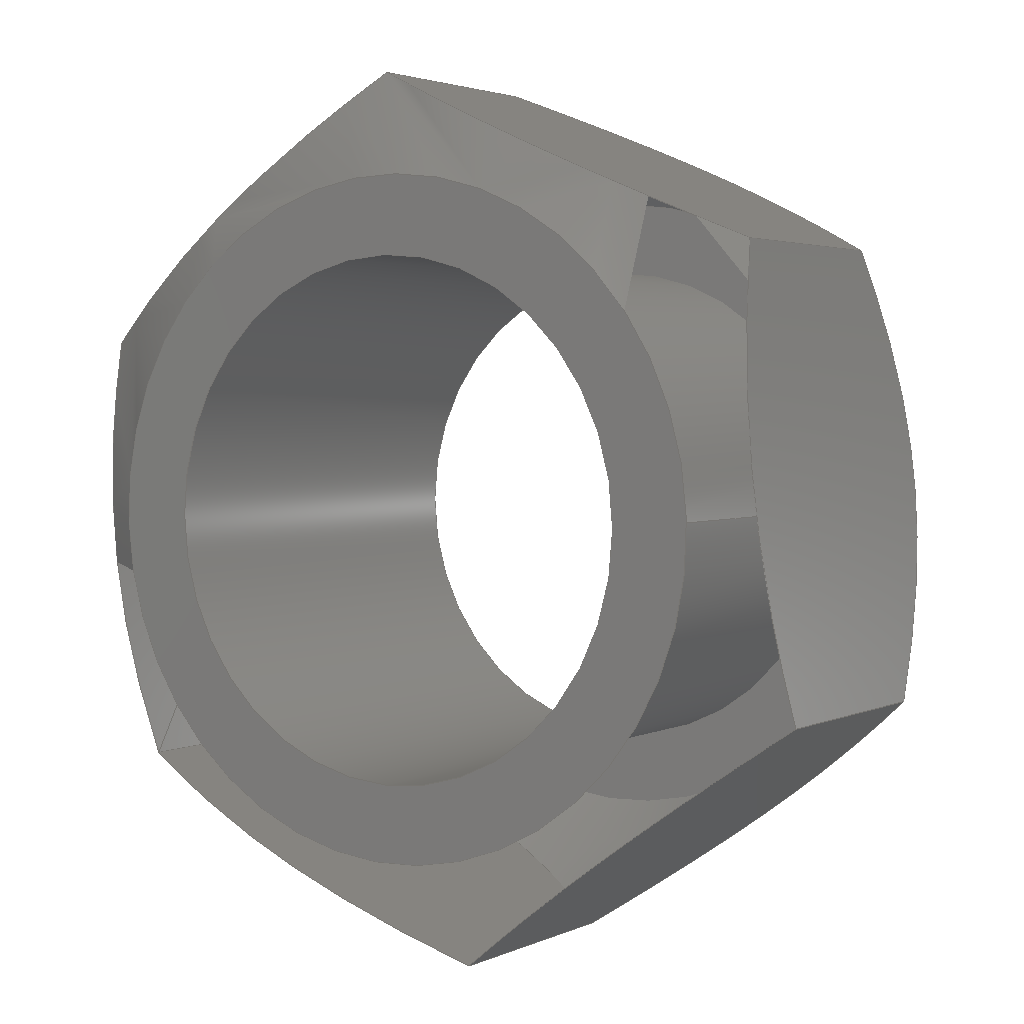
<metadata>
{"format":"step","ext":"stp","renderer":"f3d","projection":"perspective","resolution":1024,"background":"white","views":[{"elev":2.8,"azim":33.7,"up":"+Z"}]}
</metadata>
<code>
ISO-10303-21;
DATA;
#1=MECHANICAL_DESIGN_GEOMETRIC_PRESENTATION_REPRESENTATION('',(#4),#349);
#2=SHAPE_REPRESENTATION_RELATIONSHIP('SRR','None',#359,#3);
#3=ADVANCED_BREP_SHAPE_REPRESENTATION('',(#5),#348);
#4=STYLED_ITEM('',(#368),#5);
#5=MANIFOLD_SOLID_BREP('Body1',#189);
#6=FACE_BOUND('',#51,.T.);
#7=FACE_BOUND('',#53,.T.);
#8=PLANE('',#212);
#9=PLANE('',#213);
#10=PLANE('',#214);
#11=PLANE('',#215);
#12=PLANE('',#216);
#13=PLANE('',#217);
#14=PLANE('',#218);
#15=PLANE('',#219);
#16=(
BOUNDED_CURVE()
B_SPLINE_CURVE(2,(#280,#281,#282),.UNSPECIFIED.,.F.,.F.)
B_SPLINE_CURVE_WITH_KNOTS((3,3),(0.2147,2.652),
 .UNSPECIFIED.)
CURVE()
GEOMETRIC_REPRESENTATION_ITEM()
RATIONAL_B_SPLINE_CURVE((1.031,1.19,1.031))
REPRESENTATION_ITEM('')
);
#17=(
BOUNDED_CURVE()
B_SPLINE_CURVE(2,(#284,#285,#286),.UNSPECIFIED.,.F.,.F.)
B_SPLINE_CURVE_WITH_KNOTS((3,3),(0.2147,2.652),
 .UNSPECIFIED.)
CURVE()
GEOMETRIC_REPRESENTATION_ITEM()
RATIONAL_B_SPLINE_CURVE((1.031,1.19,1.031))
REPRESENTATION_ITEM('')
);
#18=(
BOUNDED_CURVE()
B_SPLINE_CURVE(2,(#288,#289,#290),.UNSPECIFIED.,.F.,.F.)
B_SPLINE_CURVE_WITH_KNOTS((3,3),(0.2147,2.652),
 .UNSPECIFIED.)
CURVE()
GEOMETRIC_REPRESENTATION_ITEM()
RATIONAL_B_SPLINE_CURVE((1.031,1.19,1.031))
REPRESENTATION_ITEM('')
);
#19=(
BOUNDED_CURVE()
B_SPLINE_CURVE(2,(#292,#293,#294),.UNSPECIFIED.,.F.,.F.)
B_SPLINE_CURVE_WITH_KNOTS((3,3),(0.2147,2.652),
 .UNSPECIFIED.)
CURVE()
GEOMETRIC_REPRESENTATION_ITEM()
RATIONAL_B_SPLINE_CURVE((1.031,1.19,1.031))
REPRESENTATION_ITEM('')
);
#20=(
BOUNDED_CURVE()
B_SPLINE_CURVE(2,(#296,#297,#298),.UNSPECIFIED.,.F.,.F.)
B_SPLINE_CURVE_WITH_KNOTS((3,3),(0.2147,2.652),
 .UNSPECIFIED.)
CURVE()
GEOMETRIC_REPRESENTATION_ITEM()
RATIONAL_B_SPLINE_CURVE((1.031,1.19,1.031))
REPRESENTATION_ITEM('')
);
#21=(
BOUNDED_CURVE()
B_SPLINE_CURVE(2,(#299,#300,#301),.UNSPECIFIED.,.F.,.F.)
B_SPLINE_CURVE_WITH_KNOTS((3,3),(0.2147,2.652),
 .UNSPECIFIED.)
CURVE()
GEOMETRIC_REPRESENTATION_ITEM()
RATIONAL_B_SPLINE_CURVE((1.031,1.19,1.031))
REPRESENTATION_ITEM('')
);
#22=(
BOUNDED_CURVE()
B_SPLINE_CURVE(2,(#305,#306,#307),.UNSPECIFIED.,.F.,.F.)
B_SPLINE_CURVE_WITH_KNOTS((3,3),(0.2745,2.616),
 .UNSPECIFIED.)
CURVE()
GEOMETRIC_REPRESENTATION_ITEM()
RATIONAL_B_SPLINE_CURVE((1.042,1.203,1.042))
REPRESENTATION_ITEM('')
);
#23=(
BOUNDED_CURVE()
B_SPLINE_CURVE(2,(#309,#310,#311),.UNSPECIFIED.,.F.,.F.)
B_SPLINE_CURVE_WITH_KNOTS((3,3),(0.2745,2.616),
 .UNSPECIFIED.)
CURVE()
GEOMETRIC_REPRESENTATION_ITEM()
RATIONAL_B_SPLINE_CURVE((1.042,1.203,1.042))
REPRESENTATION_ITEM('')
);
#24=(
BOUNDED_CURVE()
B_SPLINE_CURVE(2,(#313,#314,#315),.UNSPECIFIED.,.F.,.F.)
B_SPLINE_CURVE_WITH_KNOTS((3,3),(0.2745,2.616),
 .UNSPECIFIED.)
CURVE()
GEOMETRIC_REPRESENTATION_ITEM()
RATIONAL_B_SPLINE_CURVE((1.042,1.203,1.042))
REPRESENTATION_ITEM('')
);
#25=(
BOUNDED_CURVE()
B_SPLINE_CURVE(2,(#317,#318,#319),.UNSPECIFIED.,.F.,.F.)
B_SPLINE_CURVE_WITH_KNOTS((3,3),(0.2745,2.616),
 .UNSPECIFIED.)
CURVE()
GEOMETRIC_REPRESENTATION_ITEM()
RATIONAL_B_SPLINE_CURVE((1.042,1.203,1.042))
REPRESENTATION_ITEM('')
);
#26=(
BOUNDED_CURVE()
B_SPLINE_CURVE(2,(#321,#322,#323),.UNSPECIFIED.,.F.,.F.)
B_SPLINE_CURVE_WITH_KNOTS((3,3),(0.2745,2.616),
 .UNSPECIFIED.)
CURVE()
GEOMETRIC_REPRESENTATION_ITEM()
RATIONAL_B_SPLINE_CURVE((1.042,1.203,1.042))
REPRESENTATION_ITEM('')
);
#27=(
BOUNDED_CURVE()
B_SPLINE_CURVE(2,(#324,#325,#326),.UNSPECIFIED.,.F.,.F.)
B_SPLINE_CURVE_WITH_KNOTS((3,3),(0.2745,2.616),
 .UNSPECIFIED.)
CURVE()
GEOMETRIC_REPRESENTATION_ITEM()
RATIONAL_B_SPLINE_CURVE((1.042,1.203,1.042))
REPRESENTATION_ITEM('')
);
#28=CONICAL_SURFACE('',#206,0.7825,0.6743);
#29=CONICAL_SURFACE('',#209,0.7919,1.008);
#30=FACE_OUTER_BOUND('',#41,.T.);
#31=FACE_OUTER_BOUND('',#42,.T.);
#32=FACE_OUTER_BOUND('',#43,.T.);
#33=FACE_OUTER_BOUND('',#44,.T.);
#34=FACE_OUTER_BOUND('',#45,.T.);
#35=FACE_OUTER_BOUND('',#46,.T.);
#36=FACE_OUTER_BOUND('',#47,.T.);
#37=FACE_OUTER_BOUND('',#48,.T.);
#38=FACE_OUTER_BOUND('',#49,.T.);
#39=FACE_OUTER_BOUND('',#50,.T.);
#40=FACE_OUTER_BOUND('',#52,.T.);
#41=EDGE_LOOP('',(#123,#124,#125,#126));
#42=EDGE_LOOP('',(#127,#128,#129,#130,#131,#132,#133,#134,#135,#136));
#43=EDGE_LOOP('',(#137,#138,#139,#140,#141,#142,#143,#144,#145,#146));
#44=EDGE_LOOP('',(#147,#148,#149,#150));
#45=EDGE_LOOP('',(#151,#152,#153,#154));
#46=EDGE_LOOP('',(#155,#156,#157,#158));
#47=EDGE_LOOP('',(#159,#160,#161,#162));
#48=EDGE_LOOP('',(#163,#164,#165,#166));
#49=EDGE_LOOP('',(#167,#168,#169,#170));
#50=EDGE_LOOP('',(#171,#172));
#51=EDGE_LOOP('',(#173));
#52=EDGE_LOOP('',(#174,#175));
#53=EDGE_LOOP('',(#176));
#54=LINE('',#270,#63);
#55=LINE('',#278,#64);
#56=LINE('',#328,#65);
#57=LINE('',#333,#66);
#58=LINE('',#334,#67);
#59=LINE('',#336,#68);
#60=LINE('',#338,#69);
#61=LINE('',#340,#70);
#62=LINE('',#342,#71);
#63=VECTOR('',#226,0.5);
#64=VECTOR('',#235,0.7825);
#65=VECTOR('',#238,0.7919);
#66=VECTOR('',#245,0.3937);
#67=VECTOR('',#246,0.3937);
#68=VECTOR('',#249,0.3937);
#69=VECTOR('',#252,0.3937);
#70=VECTOR('',#255,0.3937);
#71=VECTOR('',#258,0.3937);
#72=CIRCLE('',#204,0.5);
#73=CIRCLE('',#205,0.5);
#74=CIRCLE('',#207,0.6495);
#75=CIRCLE('',#208,0.6495);
#76=CIRCLE('',#210,0.6495);
#77=CIRCLE('',#211,0.6495);
#78=VERTEX_POINT('',#267);
#79=VERTEX_POINT('',#269);
#80=VERTEX_POINT('',#273);
#81=VERTEX_POINT('',#274);
#82=VERTEX_POINT('',#277);
#83=VERTEX_POINT('',#279);
#84=VERTEX_POINT('',#283);
#85=VERTEX_POINT('',#287);
#86=VERTEX_POINT('',#291);
#87=VERTEX_POINT('',#295);
#88=VERTEX_POINT('',#303);
#89=VERTEX_POINT('',#304);
#90=VERTEX_POINT('',#308);
#91=VERTEX_POINT('',#312);
#92=VERTEX_POINT('',#316);
#93=VERTEX_POINT('',#320);
#94=VERTEX_POINT('',#327);
#95=VERTEX_POINT('',#329);
#96=EDGE_CURVE('',#78,#78,#72,.T.);
#97=EDGE_CURVE('',#78,#79,#54,.T.);
#98=EDGE_CURVE('',#79,#79,#73,.T.);
#99=EDGE_CURVE('',#80,#81,#74,.T.);
#100=EDGE_CURVE('',#81,#80,#75,.T.);
#101=EDGE_CURVE('',#81,#82,#55,.T.);
#102=EDGE_CURVE('',#83,#82,#16,.T.);
#103=EDGE_CURVE('',#84,#83,#17,.T.);
#104=EDGE_CURVE('',#85,#84,#18,.T.);
#105=EDGE_CURVE('',#86,#85,#19,.T.);
#106=EDGE_CURVE('',#87,#86,#20,.T.);
#107=EDGE_CURVE('',#82,#87,#21,.T.);
#108=EDGE_CURVE('',#88,#89,#22,.T.);
#109=EDGE_CURVE('',#90,#88,#23,.T.);
#110=EDGE_CURVE('',#91,#90,#24,.T.);
#111=EDGE_CURVE('',#92,#91,#25,.T.);
#112=EDGE_CURVE('',#93,#92,#26,.T.);
#113=EDGE_CURVE('',#89,#93,#27,.T.);
#114=EDGE_CURVE('',#89,#94,#56,.T.);
#115=EDGE_CURVE('',#95,#94,#76,.T.);
#116=EDGE_CURVE('',#94,#95,#77,.T.);
#117=EDGE_CURVE('',#93,#83,#57,.T.);
#118=EDGE_CURVE('',#92,#84,#58,.T.);
#119=EDGE_CURVE('',#91,#85,#59,.T.);
#120=EDGE_CURVE('',#89,#82,#60,.T.);
#121=EDGE_CURVE('',#88,#87,#61,.T.);
#122=EDGE_CURVE('',#90,#86,#62,.T.);
#123=ORIENTED_EDGE('',*,*,#96,.F.);
#124=ORIENTED_EDGE('',*,*,#97,.T.);
#125=ORIENTED_EDGE('',*,*,#98,.F.);
#126=ORIENTED_EDGE('',*,*,#97,.F.);
#127=ORIENTED_EDGE('',*,*,#99,.F.);
#128=ORIENTED_EDGE('',*,*,#100,.F.);
#129=ORIENTED_EDGE('',*,*,#101,.T.);
#130=ORIENTED_EDGE('',*,*,#102,.F.);
#131=ORIENTED_EDGE('',*,*,#103,.F.);
#132=ORIENTED_EDGE('',*,*,#104,.F.);
#133=ORIENTED_EDGE('',*,*,#105,.F.);
#134=ORIENTED_EDGE('',*,*,#106,.F.);
#135=ORIENTED_EDGE('',*,*,#107,.F.);
#136=ORIENTED_EDGE('',*,*,#101,.F.);
#137=ORIENTED_EDGE('',*,*,#108,.F.);
#138=ORIENTED_EDGE('',*,*,#109,.F.);
#139=ORIENTED_EDGE('',*,*,#110,.F.);
#140=ORIENTED_EDGE('',*,*,#111,.F.);
#141=ORIENTED_EDGE('',*,*,#112,.F.);
#142=ORIENTED_EDGE('',*,*,#113,.F.);
#143=ORIENTED_EDGE('',*,*,#114,.T.);
#144=ORIENTED_EDGE('',*,*,#115,.F.);
#145=ORIENTED_EDGE('',*,*,#116,.F.);
#146=ORIENTED_EDGE('',*,*,#114,.F.);
#147=ORIENTED_EDGE('',*,*,#103,.T.);
#148=ORIENTED_EDGE('',*,*,#117,.F.);
#149=ORIENTED_EDGE('',*,*,#112,.T.);
#150=ORIENTED_EDGE('',*,*,#118,.T.);
#151=ORIENTED_EDGE('',*,*,#104,.T.);
#152=ORIENTED_EDGE('',*,*,#118,.F.);
#153=ORIENTED_EDGE('',*,*,#111,.T.);
#154=ORIENTED_EDGE('',*,*,#119,.T.);
#155=ORIENTED_EDGE('',*,*,#102,.T.);
#156=ORIENTED_EDGE('',*,*,#120,.F.);
#157=ORIENTED_EDGE('',*,*,#113,.T.);
#158=ORIENTED_EDGE('',*,*,#117,.T.);
#159=ORIENTED_EDGE('',*,*,#107,.T.);
#160=ORIENTED_EDGE('',*,*,#121,.F.);
#161=ORIENTED_EDGE('',*,*,#108,.T.);
#162=ORIENTED_EDGE('',*,*,#120,.T.);
#163=ORIENTED_EDGE('',*,*,#106,.T.);
#164=ORIENTED_EDGE('',*,*,#122,.F.);
#165=ORIENTED_EDGE('',*,*,#109,.T.);
#166=ORIENTED_EDGE('',*,*,#121,.T.);
#167=ORIENTED_EDGE('',*,*,#105,.T.);
#168=ORIENTED_EDGE('',*,*,#119,.F.);
#169=ORIENTED_EDGE('',*,*,#110,.T.);
#170=ORIENTED_EDGE('',*,*,#122,.T.);
#171=ORIENTED_EDGE('',*,*,#99,.T.);
#172=ORIENTED_EDGE('',*,*,#100,.T.);
#173=ORIENTED_EDGE('',*,*,#96,.T.);
#174=ORIENTED_EDGE('',*,*,#115,.T.);
#175=ORIENTED_EDGE('',*,*,#116,.T.);
#176=ORIENTED_EDGE('',*,*,#98,.T.);
#177=CYLINDRICAL_SURFACE('',#203,0.5);
#178=ADVANCED_FACE('',(#30),#177,.F.);
#179=ADVANCED_FACE('',(#31),#28,.T.);
#180=ADVANCED_FACE('',(#32),#29,.T.);
#181=ADVANCED_FACE('',(#33),#8,.T.);
#182=ADVANCED_FACE('',(#34),#9,.T.);
#183=ADVANCED_FACE('',(#35),#10,.T.);
#184=ADVANCED_FACE('',(#36),#11,.T.);
#185=ADVANCED_FACE('',(#37),#12,.T.);
#186=ADVANCED_FACE('',(#38),#13,.T.);
#187=ADVANCED_FACE('',(#39,#6),#14,.T.);
#188=ADVANCED_FACE('',(#40,#7),#15,.F.);
#189=CLOSED_SHELL('',(#178,#179,#180,#181,#182,#183,#184,#185,#186,#187,
#188));
#190=DERIVED_UNIT_ELEMENT(#192,1);
#191=DERIVED_UNIT_ELEMENT(#353,3);
#192=(
MASS_UNIT()
NAMED_UNIT(*)
SI_UNIT(.KILO.,.GRAM.)
);
#193=DERIVED_UNIT((#190,#191));
#194=MEASURE_REPRESENTATION_ITEM('density measure',
POSITIVE_RATIO_MEASURE(7850),#193);
#195=PROPERTY_DEFINITION_REPRESENTATION(#200,#197);
#196=PROPERTY_DEFINITION_REPRESENTATION(#201,#198);
#197=REPRESENTATION('material name',(#199),#348);
#198=REPRESENTATION('density',(#194),#348);
#199=DESCRIPTIVE_REPRESENTATION_ITEM('Steel','Steel');
#200=PROPERTY_DEFINITION('material property','material name',#361);
#201=PROPERTY_DEFINITION('material property','density of part',#361);
#202=AXIS2_PLACEMENT_3D('placement',#265,#220,#221);
#203=AXIS2_PLACEMENT_3D('',#266,#222,#223);
#204=AXIS2_PLACEMENT_3D('',#268,#224,#225);
#205=AXIS2_PLACEMENT_3D('',#271,#227,#228);
#206=AXIS2_PLACEMENT_3D('',#272,#229,#230);
#207=AXIS2_PLACEMENT_3D('',#275,#231,#232);
#208=AXIS2_PLACEMENT_3D('',#276,#233,#234);
#209=AXIS2_PLACEMENT_3D('',#302,#236,#237);
#210=AXIS2_PLACEMENT_3D('',#330,#239,#240);
#211=AXIS2_PLACEMENT_3D('',#331,#241,#242);
#212=AXIS2_PLACEMENT_3D('',#332,#243,#244);
#213=AXIS2_PLACEMENT_3D('',#335,#247,#248);
#214=AXIS2_PLACEMENT_3D('',#337,#250,#251);
#215=AXIS2_PLACEMENT_3D('',#339,#253,#254);
#216=AXIS2_PLACEMENT_3D('',#341,#256,#257);
#217=AXIS2_PLACEMENT_3D('',#343,#259,#260);
#218=AXIS2_PLACEMENT_3D('',#344,#261,#262);
#219=AXIS2_PLACEMENT_3D('',#345,#263,#264);
#220=DIRECTION('axis',(0,0,1));
#221=DIRECTION('refdir',(1,0,0));
#222=DIRECTION('center_axis',(0,-1,0));
#223=DIRECTION('ref_axis',(-1,0,0));
#224=DIRECTION('center_axis',(0,-1,0));
#225=DIRECTION('ref_axis',(-1,0,0));
#226=DIRECTION('',(0,-1,0));
#227=DIRECTION('center_axis',(0,1,0));
#228=DIRECTION('ref_axis',(-1,0,0));
#229=DIRECTION('center_axis',(7.942e-15,-1,5.842e-15));
#230=DIRECTION('ref_axis',(0.8055,9.865e-15,0.5926));
#231=DIRECTION('center_axis',(0,1,0));
#232=DIRECTION('ref_axis',(0.8055,9.865e-15,0.5926));
#233=DIRECTION('center_axis',(0,1,0));
#234=DIRECTION('ref_axis',(0.8055,9.865e-15,0.5926));
#235=DIRECTION('',(-0.5029,-0.7812,-0.37));
#236=DIRECTION('center_axis',(-7.942e-15,1,-5.842e-15));
#237=DIRECTION('ref_axis',(0.8055,9.841e-15,0.5926));
#238=DIRECTION('',(0.6814,-0.5332,0.5013));
#239=DIRECTION('center_axis',(0,-1,0));
#240=DIRECTION('ref_axis',(0.8055,9.841e-15,0.5926));
#241=DIRECTION('center_axis',(0,-1,0));
#242=DIRECTION('ref_axis',(0.8055,9.841e-15,0.5926));
#243=DIRECTION('center_axis',(-0.5926,0,0.8055));
#244=DIRECTION('ref_axis',(0.8055,0,0.5926));
#245=DIRECTION('',(0,1,0));
#246=DIRECTION('',(0,1,0));
#247=DIRECTION('center_axis',(0.4013,0,0.9159));
#248=DIRECTION('ref_axis',(0.9159,0,-0.4013));
#249=DIRECTION('',(0,1,0));
#250=DIRECTION('center_axis',(-0.9939,0,-0.1104));
#251=DIRECTION('ref_axis',(-0.1104,0,0.9939));
#252=DIRECTION('',(0,1,0));
#253=DIRECTION('center_axis',(-0.4013,0,-0.9159));
#254=DIRECTION('ref_axis',(-0.9159,0,0.4013));
#255=DIRECTION('',(0,1,0));
#256=DIRECTION('center_axis',(0.5926,0,-0.8055));
#257=DIRECTION('ref_axis',(-0.8055,0,-0.5926));
#258=DIRECTION('',(0,1,0));
#259=DIRECTION('center_axis',(0.9939,0,0.1104));
#260=DIRECTION('ref_axis',(0.1104,0,-0.9939));
#261=DIRECTION('center_axis',(0,1,0));
#262=DIRECTION('ref_axis',(0,0,1));
#263=DIRECTION('center_axis',(0,1,0));
#264=DIRECTION('ref_axis',(1,0,0));
#265=CARTESIAN_POINT('',(0,0,0));
#266=CARTESIAN_POINT('Origin',(0,0.8594,0));
#267=CARTESIAN_POINT('',(0.5,0.8594,-6.123e-17));
#268=CARTESIAN_POINT('Origin',(0,0.8594,0));
#269=CARTESIAN_POINT('',(0.5,0,-6.123e-17));
#270=CARTESIAN_POINT('',(0.5,0.8594,6.123e-17));
#271=CARTESIAN_POINT('Origin',(0,0,0));
#272=CARTESIAN_POINT('Origin',(-1.925e-15,0.693,
-1.298e-15));
#273=CARTESIAN_POINT('',(0.5232,0.8594,0.3849));
#274=CARTESIAN_POINT('',(-0.5232,0.8594,-0.3849));
#275=CARTESIAN_POINT('Origin',(-3.246e-15,0.8594,-2.27e-15));
#276=CARTESIAN_POINT('Origin',(-3.246e-15,0.8594,-2.27e-15));
#277=CARTESIAN_POINT('',(-0.6976,0.5885,-0.5132));
#278=CARTESIAN_POINT('',(-0.6303,0.693,-0.4637));
#279=CARTESIAN_POINT('',(-0.7932,0.5885,0.3475));
#280=CARTESIAN_POINT('Ctrl Pts',(-0.7932,0.5885,0.3475));
#281=CARTESIAN_POINT('Ctrl Pts',(-0.7454,0.8594,-0.08282));
#282=CARTESIAN_POINT('Ctrl Pts',(-0.6976,0.5885,-0.5132));
#283=CARTESIAN_POINT('',(-0.09564,0.5885,0.8607));
#284=CARTESIAN_POINT('Ctrl Pts',(-0.09564,0.5885,
0.8607));
#285=CARTESIAN_POINT('Ctrl Pts',(-0.4444,0.8594,0.6041));
#286=CARTESIAN_POINT('Ctrl Pts',(-0.7932,0.5885,0.3475));
#287=CARTESIAN_POINT('',(0.6976,0.5885,0.5132));
#288=CARTESIAN_POINT('Ctrl Pts',(0.6976,0.5885,0.5132));
#289=CARTESIAN_POINT('Ctrl Pts',(0.301,0.8594,0.687));
#290=CARTESIAN_POINT('Ctrl Pts',(-0.09564,0.5885,
0.8607));
#291=CARTESIAN_POINT('',(0.7932,0.5885,-0.3475));
#292=CARTESIAN_POINT('Ctrl Pts',(0.7932,0.5885,-0.3475));
#293=CARTESIAN_POINT('Ctrl Pts',(0.7454,0.8594,0.08282));
#294=CARTESIAN_POINT('Ctrl Pts',(0.6976,0.5885,0.5132));
#295=CARTESIAN_POINT('',(0.09564,0.5885,-0.8607));
#296=CARTESIAN_POINT('Ctrl Pts',(0.09564,0.5885,-0.8607));
#297=CARTESIAN_POINT('Ctrl Pts',(0.4444,0.8594,-0.6041));
#298=CARTESIAN_POINT('Ctrl Pts',(0.7932,0.5885,-0.3475));
#299=CARTESIAN_POINT('Ctrl Pts',(-0.6976,0.5885,-0.5132));
#300=CARTESIAN_POINT('Ctrl Pts',(-0.301,0.8594,-0.687));
#301=CARTESIAN_POINT('Ctrl Pts',(0.09564,0.5885,-0.8607));
#302=CARTESIAN_POINT('Origin',(2.866e-15,0.08973,
2.226e-15));
#303=CARTESIAN_POINT('',(0.09564,0.1365,-0.8607));
#304=CARTESIAN_POINT('',(-0.6976,0.1365,-0.5132));
#305=CARTESIAN_POINT('Ctrl Pts',(0.09564,0.1365,-0.8607));
#306=CARTESIAN_POINT('Ctrl Pts',(-0.301,5.901e-15,
-0.687));
#307=CARTESIAN_POINT('Ctrl Pts',(-0.6976,0.1365,-0.5132));
#308=CARTESIAN_POINT('',(0.7932,0.1365,-0.3475));
#309=CARTESIAN_POINT('Ctrl Pts',(0.7932,0.1365,-0.3475));
#310=CARTESIAN_POINT('Ctrl Pts',(0.4444,1.005e-14,
-0.6041));
#311=CARTESIAN_POINT('Ctrl Pts',(0.09564,0.1365,-0.8607));
#312=CARTESIAN_POINT('',(0.6976,0.1365,0.5132));
#313=CARTESIAN_POINT('Ctrl Pts',(0.6976,0.1365,0.5132));
#314=CARTESIAN_POINT('Ctrl Pts',(0.7454,1.438e-14,
0.08282));
#315=CARTESIAN_POINT('Ctrl Pts',(0.7932,0.1365,-0.3475));
#316=CARTESIAN_POINT('',(-0.09564,0.1365,0.8607));
#317=CARTESIAN_POINT('Ctrl Pts',(-0.09564,0.1365,
0.8607));
#318=CARTESIAN_POINT('Ctrl Pts',(0.301,1.508e-14,
0.687));
#319=CARTESIAN_POINT('Ctrl Pts',(0.6976,0.1365,0.5132));
#320=CARTESIAN_POINT('',(-0.7932,0.1365,0.3475));
#321=CARTESIAN_POINT('Ctrl Pts',(-0.7932,0.1365,0.3475));
#322=CARTESIAN_POINT('Ctrl Pts',(-0.4444,1.084e-14,
0.6041));
#323=CARTESIAN_POINT('Ctrl Pts',(-0.09564,0.1365,
0.8607));
#324=CARTESIAN_POINT('Ctrl Pts',(-0.6976,0.1365,-0.5132));
#325=CARTESIAN_POINT('Ctrl Pts',(-0.7454,6.316e-15,
-0.08282));
#326=CARTESIAN_POINT('Ctrl Pts',(-0.7932,0.1365,0.3475));
#327=CARTESIAN_POINT('',(-0.5232,-6.502e-15,-0.3849));
#328=CARTESIAN_POINT('',(-0.6379,0.08973,-0.4693));
#329=CARTESIAN_POINT('',(0.5232,-2.185e-17,0.3849));
#330=CARTESIAN_POINT('Origin',(3.579e-15,0,2.75e-15));
#331=CARTESIAN_POINT('Origin',(3.579e-15,0,2.75e-15));
#332=CARTESIAN_POINT('Origin',(-0.7932,0,0.3475));
#333=CARTESIAN_POINT('',(-0.7932,0,0.3475));
#334=CARTESIAN_POINT('',(-0.09564,0,0.8607));
#335=CARTESIAN_POINT('Origin',(-0.09564,0,0.8607));
#336=CARTESIAN_POINT('',(0.6976,0,0.5132));
#337=CARTESIAN_POINT('Origin',(-0.6976,0,-0.5132));
#338=CARTESIAN_POINT('',(-0.6976,0,-0.5132));
#339=CARTESIAN_POINT('Origin',(0.09564,0,-0.8607));
#340=CARTESIAN_POINT('',(0.09564,0,-0.8607));
#341=CARTESIAN_POINT('Origin',(0.7932,0,-0.3475));
#342=CARTESIAN_POINT('',(0.7932,0,-0.3475));
#343=CARTESIAN_POINT('Origin',(0.6976,0,0.5132));
#344=CARTESIAN_POINT('Origin',(0,0.8594,2.623e-15));
#345=CARTESIAN_POINT('Origin',(0,0,2.623e-15));
#346=UNCERTAINTY_MEASURE_WITH_UNIT(LENGTH_MEASURE(0.0003937),
#351,'DISTANCE_ACCURACY_VALUE',
'Maximum model space distance between geometric entities at asserted c
onnectivities');
#347=UNCERTAINTY_MEASURE_WITH_UNIT(LENGTH_MEASURE(0.0003937),
#351,'DISTANCE_ACCURACY_VALUE',
'Maximum model space distance between geometric entities at asserted c
onnectivities');
#348=(
GEOMETRIC_REPRESENTATION_CONTEXT(3)
GLOBAL_UNCERTAINTY_ASSIGNED_CONTEXT((#346))
GLOBAL_UNIT_ASSIGNED_CONTEXT((#351,#356,#355))
REPRESENTATION_CONTEXT('','3D')
);
#349=(
GEOMETRIC_REPRESENTATION_CONTEXT(3)
GLOBAL_UNCERTAINTY_ASSIGNED_CONTEXT((#347))
GLOBAL_UNIT_ASSIGNED_CONTEXT((#351,#356,#355))
REPRESENTATION_CONTEXT('','3D')
);
#350=DIMENSIONAL_EXPONENTS(1,0,0,0,0,0,0);
#351=(
CONVERSION_BASED_UNIT('inch',#354)
LENGTH_UNIT()
NAMED_UNIT(#350)
);
#352=(
LENGTH_UNIT()
NAMED_UNIT(*)
SI_UNIT(.MILLI.,.METRE.)
);
#353=(
LENGTH_UNIT()
NAMED_UNIT(*)
SI_UNIT($,.METRE.)
);
#354=LENGTH_MEASURE_WITH_UNIT(LENGTH_MEASURE(25.4),#352);
#355=(
NAMED_UNIT(*)
SI_UNIT($,.STERADIAN.)
SOLID_ANGLE_UNIT()
);
#356=(
NAMED_UNIT(*)
PLANE_ANGLE_UNIT()
SI_UNIT($,.RADIAN.)
);
#357=SHAPE_DEFINITION_REPRESENTATION(#358,#359);
#358=PRODUCT_DEFINITION_SHAPE('',$,#361);
#359=SHAPE_REPRESENTATION('',(#202),#348);
#360=PRODUCT_DEFINITION_CONTEXT('part definition',#365,'design');
#361=PRODUCT_DEFINITION('(Unsaved)','(Unsaved)',#362,#360);
#362=PRODUCT_DEFINITION_FORMATION('',$,#367);
#363=PRODUCT_RELATED_PRODUCT_CATEGORY('(Unsaved)','(Unsaved)',(#367));
#364=APPLICATION_PROTOCOL_DEFINITION('international standard',
'automotive_design',2009,#365);
#365=APPLICATION_CONTEXT(
'Core Data for Automotive Mechanical Design Process');
#366=PRODUCT_CONTEXT('part definition',#365,'mechanical');
#367=PRODUCT('(Unsaved)','(Unsaved)',$,(#366));
#368=PRESENTATION_STYLE_ASSIGNMENT((#369));
#369=SURFACE_STYLE_USAGE(.BOTH.,#370);
#370=SURFACE_SIDE_STYLE('',(#371));
#371=SURFACE_STYLE_FILL_AREA(#372);
#372=FILL_AREA_STYLE('Steel - Satin',(#373));
#373=FILL_AREA_STYLE_COLOUR('Steel - Satin',#374);
#374=COLOUR_RGB('Steel - Satin',0.6275,0.6275,0.6275);
ENDSEC;
END-ISO-10303-21;

</code>
